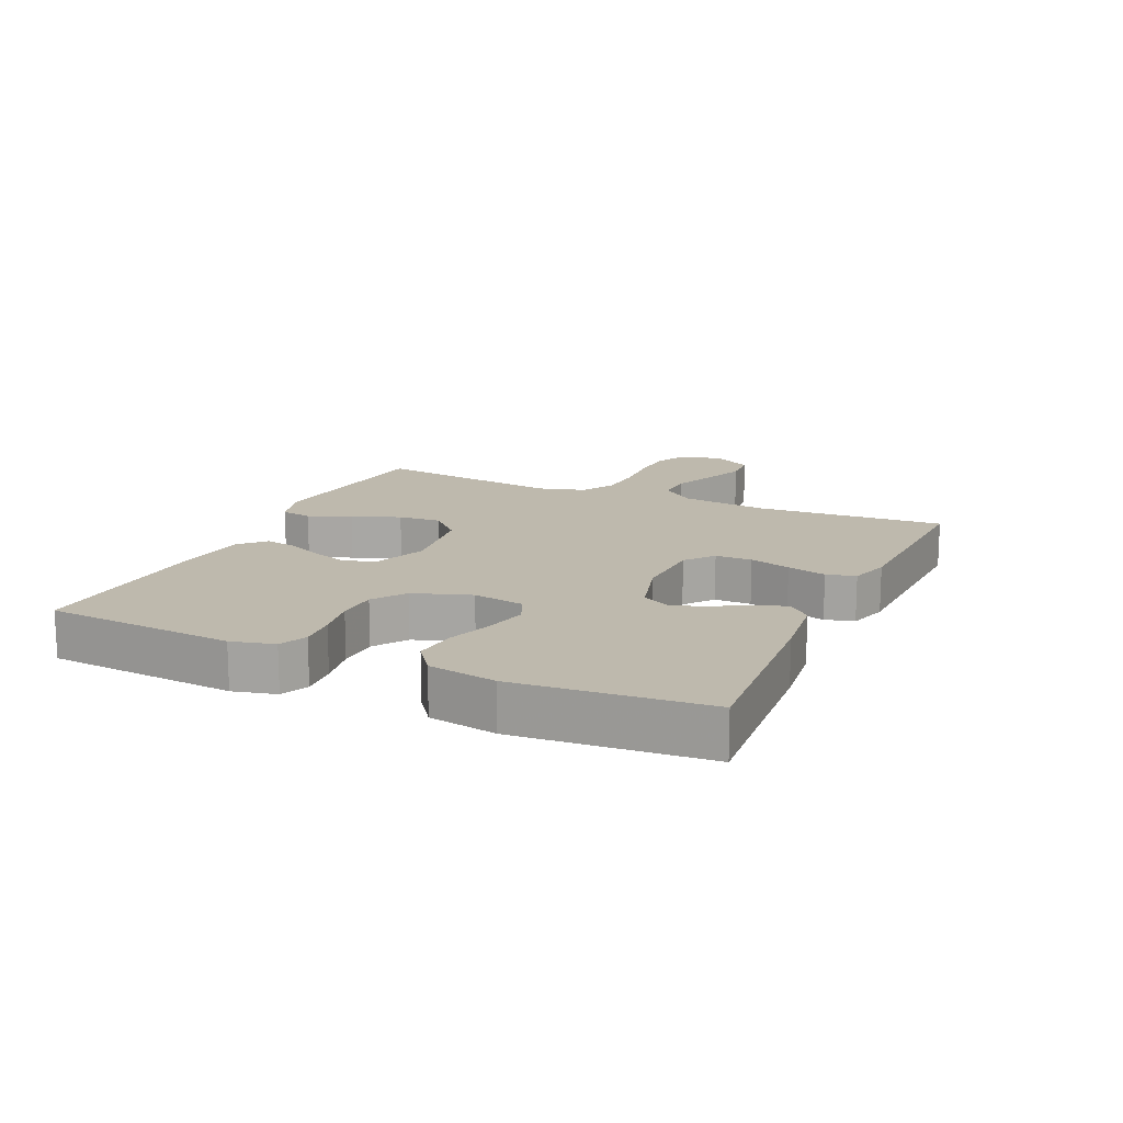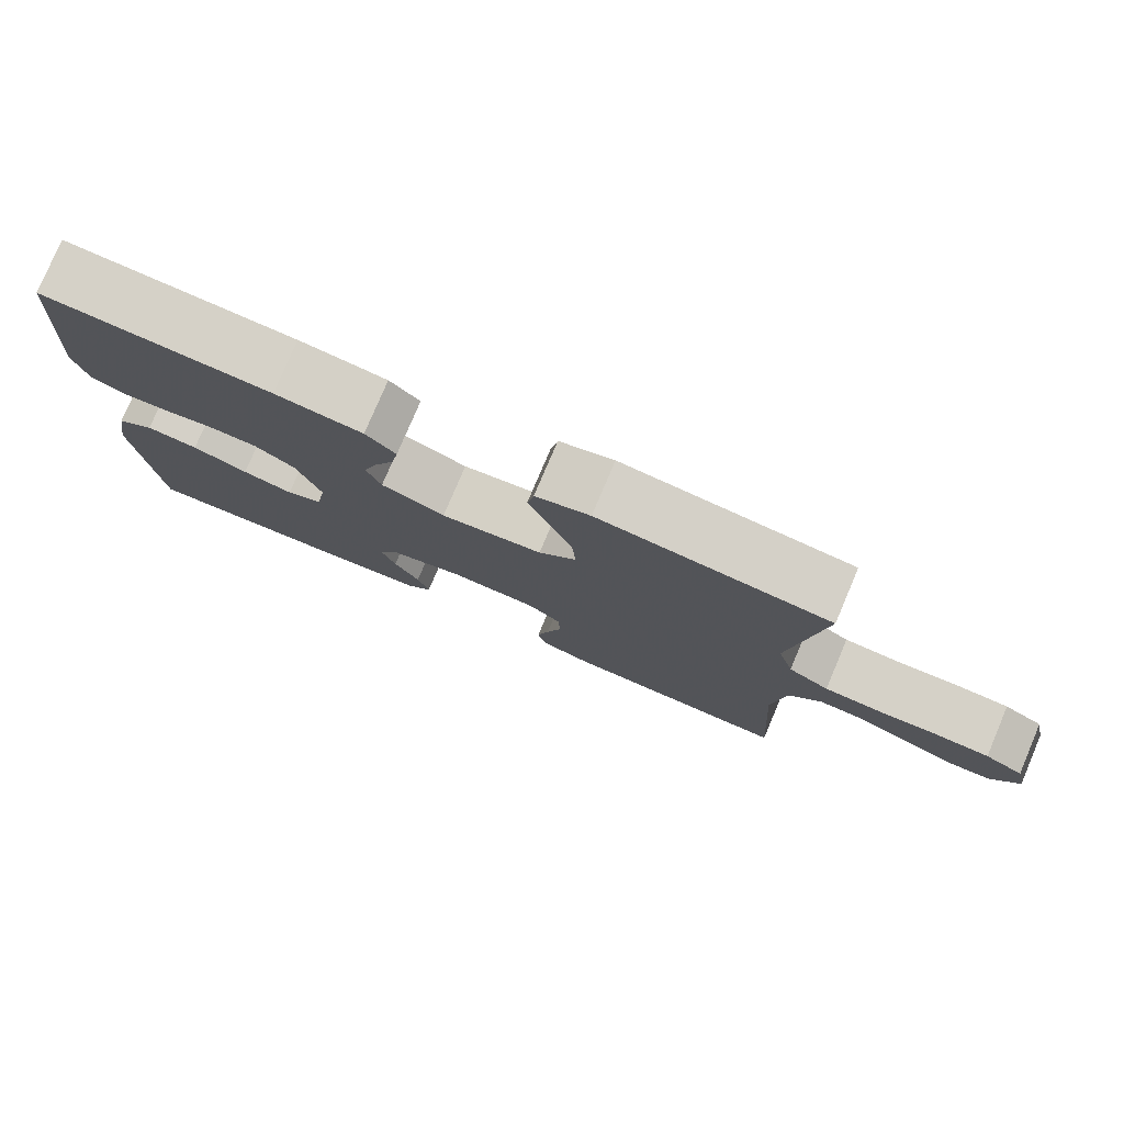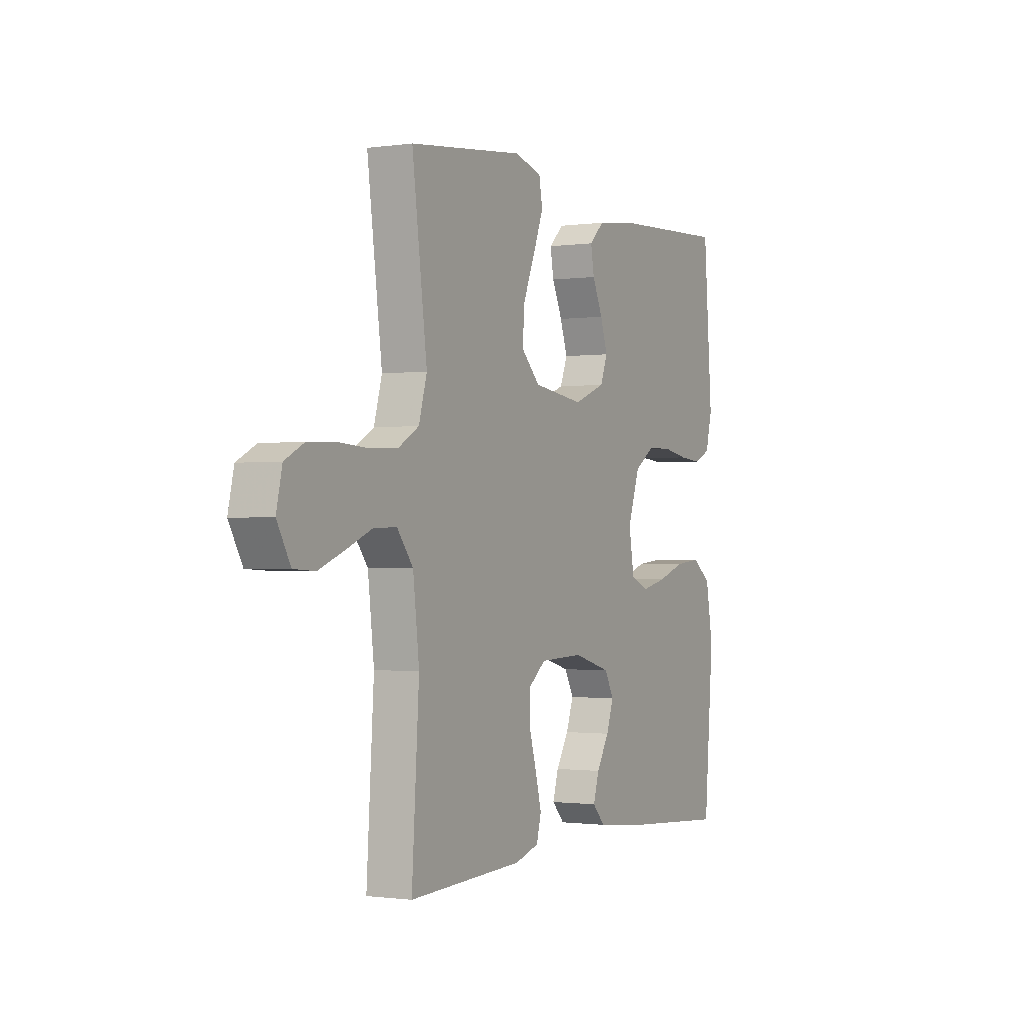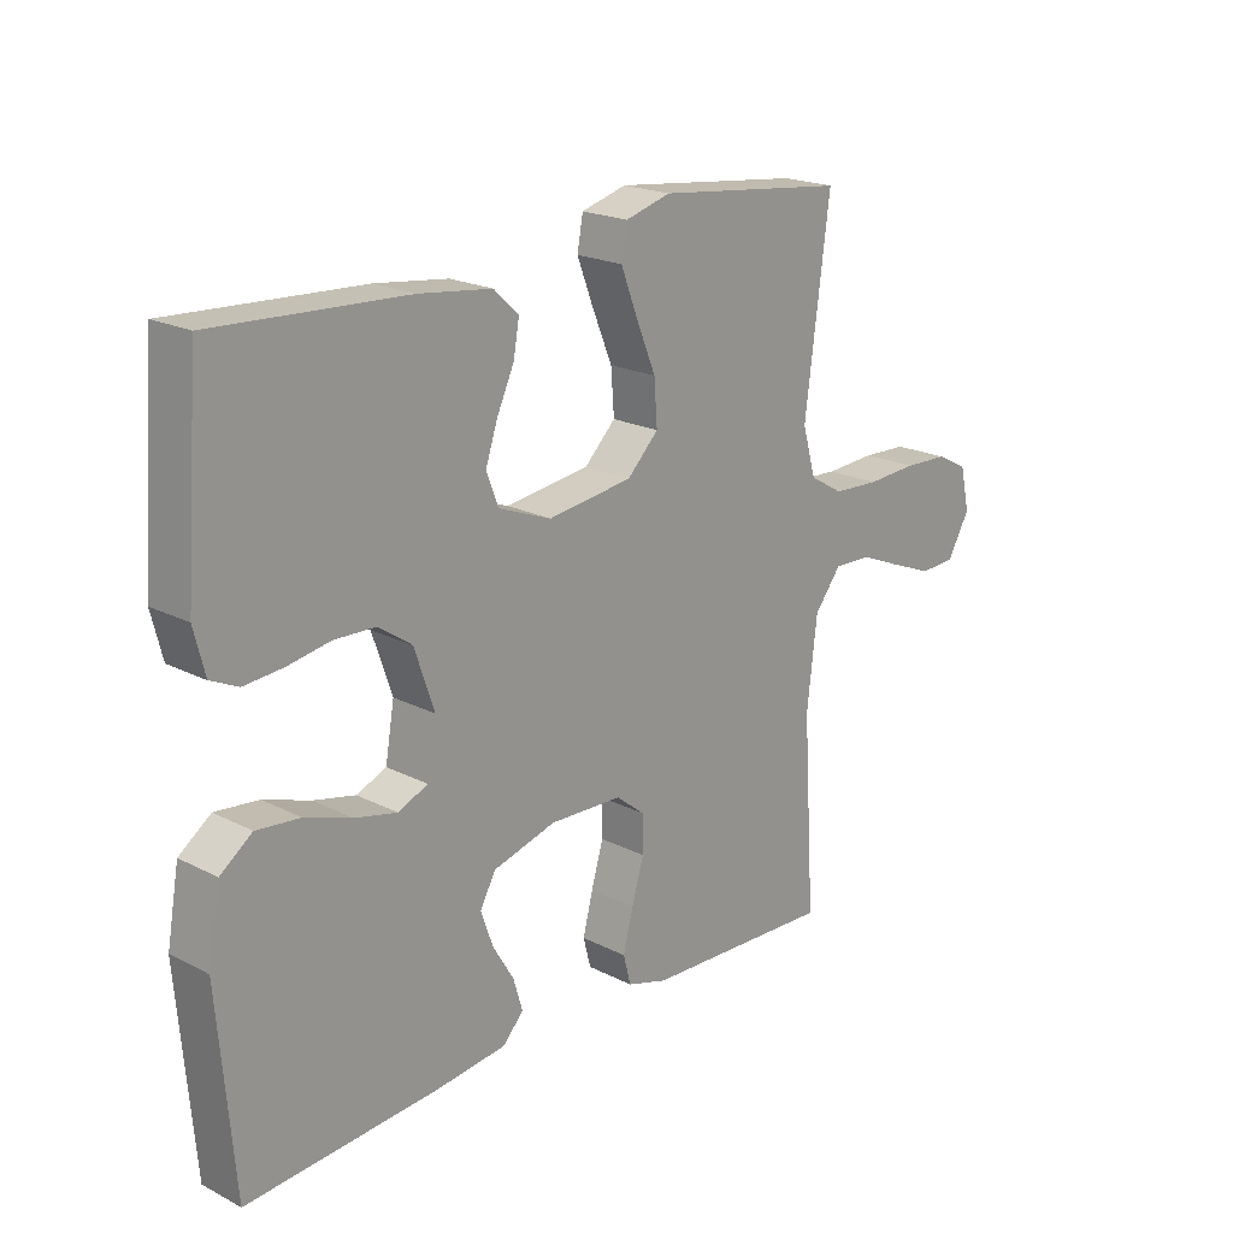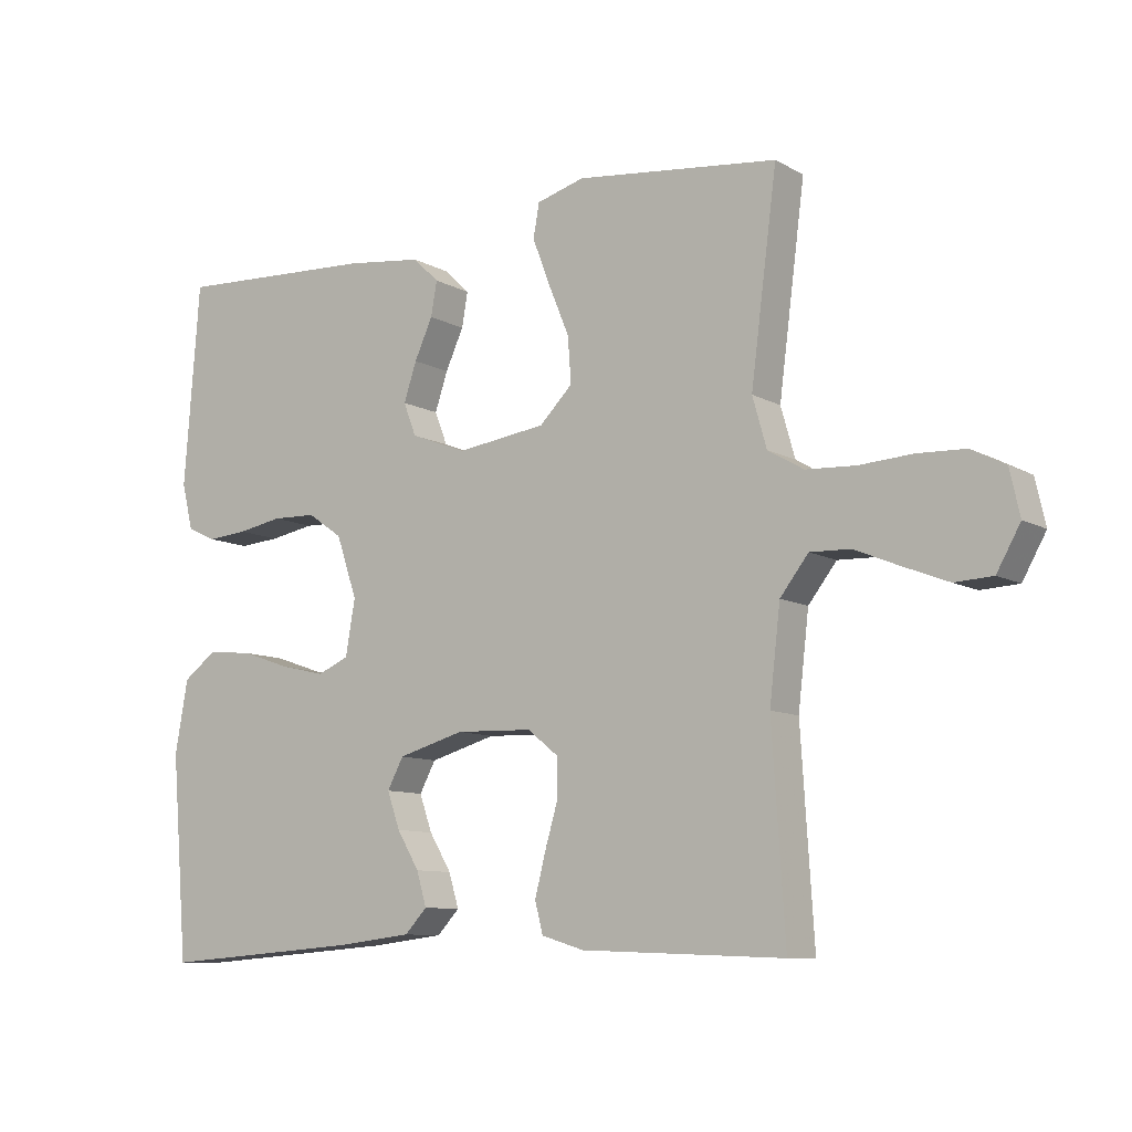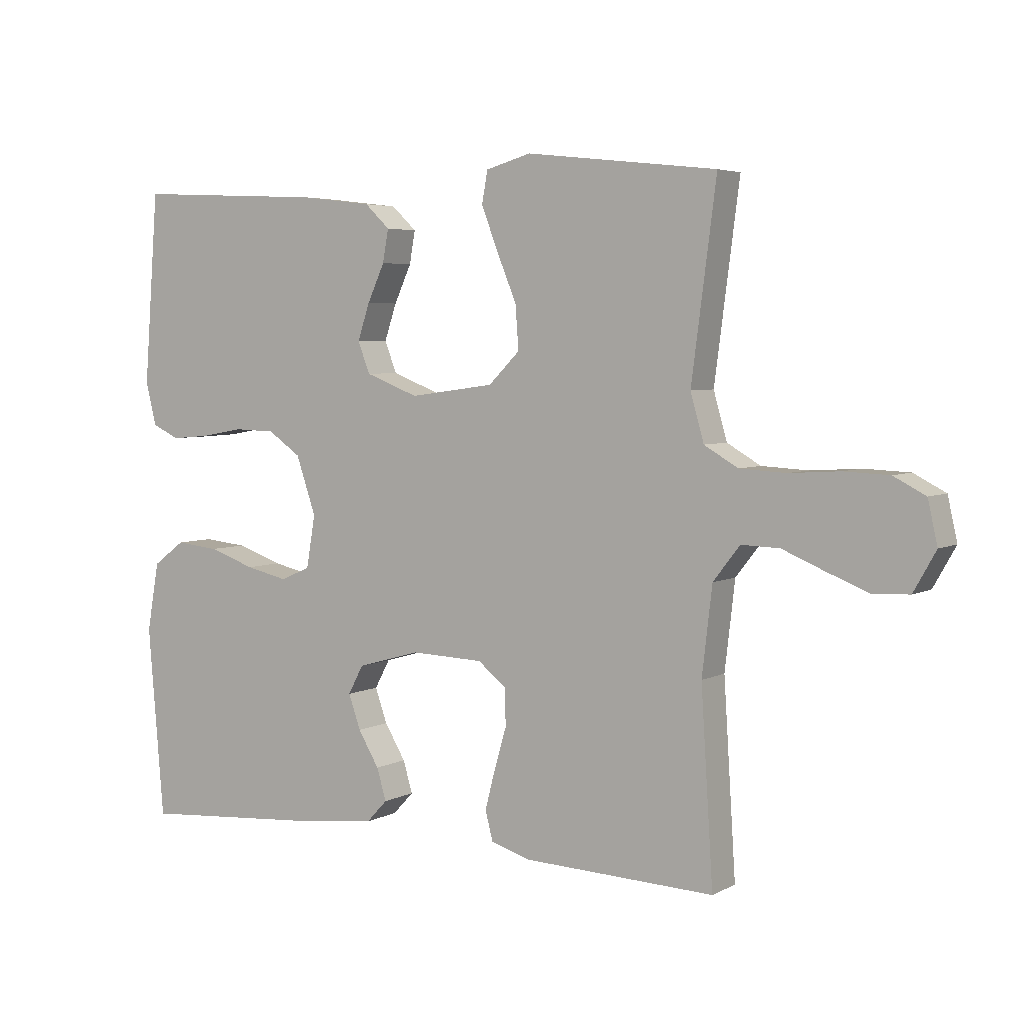
<metadata>
{"format":"obj","ext":"obj","renderer":"f3d","projection":"perspective","resolution":1024,"background":"white","views":[{"elev":15.1,"azim":114.4,"up":"+Y"},{"elev":78.5,"azim":-157.0,"up":"+Z"},{"elev":-1.0,"azim":-62.3,"up":"+Z"},{"elev":20.2,"azim":133.0,"up":"+Z"},{"elev":-9.6,"azim":-144.5,"up":"+Z"},{"elev":4.5,"azim":-147.8,"up":"+Z"}]}
</metadata>
<code>
v 0.5 0.07 -0.5
v 0.2 0.07 -0.478
v 0.089 0.07 -0.465
v 0.056 0.07 -0.43
v 0.071 0.07 -0.38
v 0.104 0.07 -0.325
v 0.123 0.07 -0.271
v 0.099 0.07 -0.226
v 0 0.07 -0.198
v -0.114 0.07 -0.202
v -0.159 0.07 -0.238
v -0.16 0.07 -0.296
v -0.141 0.07 -0.361
v -0.125 0.07 -0.423
v -0.137 0.07 -0.469
v -0.2 0.07 -0.488
v -0.5 0.07 -0.5
v -0.481 0.07 -0.2
v -0.497 0.07 -0.063
v -0.539 0.07 -0.009
v -0.599 0.07 -0.011
v -0.666 0.07 -0.039
v -0.732 0.07 -0.065
v -0.788 0.07 -0.062
v -0.823 0.07 0
v -0.808 0.07 0.067
v -0.758 0.07 0.093
v -0.687 0.07 0.096
v -0.608 0.07 0.091
v -0.535 0.07 0.095
v -0.482 0.07 0.126
v -0.461 0.07 0.2
v -0.5 0.07 0.5
v -0.2 0.07 0.534
v -0.129 0.07 0.514
v -0.12 0.07 0.464
v -0.146 0.07 0.396
v -0.177 0.07 0.321
v -0.182 0.07 0.253
v -0.133 0.07 0.204
v 0 0.07 0.186
v 0.083 0.07 0.218
v 0.102 0.07 0.267
v 0.083 0.07 0.324
v 0.056 0.07 0.383
v 0.047 0.07 0.434
v 0.086 0.07 0.471
v 0.2 0.07 0.485
v 0.5 0.07 0.5
v 0.523 0.07 0.2
v 0.506 0.07 0.132
v 0.463 0.07 0.112
v 0.403 0.07 0.117
v 0.336 0.07 0.129
v 0.271 0.07 0.127
v 0.219 0.07 0.091
v 0.188 0.07 0
v 0.202 0.07 -0.082
v 0.249 0.07 -0.102
v 0.315 0.07 -0.087
v 0.388 0.07 -0.062
v 0.456 0.07 -0.055
v 0.506 0.07 -0.092
v 0.525 0.07 -0.2
v 0.5 0 -0.5
v 0.2 0 -0.478
v 0.089 0 -0.465
v 0.056 0 -0.43
v 0.071 0 -0.38
v 0.104 0 -0.325
v 0.123 0 -0.271
v 0.099 0 -0.226
v 0 0 -0.198
v -0.114 0 -0.202
v -0.159 0 -0.238
v -0.16 0 -0.296
v -0.141 0 -0.361
v -0.125 0 -0.423
v -0.137 0 -0.469
v -0.2 0 -0.488
v -0.5 0 -0.5
v -0.481 0 -0.2
v -0.497 0 -0.063
v -0.539 0 -0.009
v -0.599 0 -0.011
v -0.666 0 -0.039
v -0.732 0 -0.065
v -0.788 0 -0.062
v -0.823 0 0
v -0.808 0 0.067
v -0.758 0 0.093
v -0.687 0 0.096
v -0.608 0 0.091
v -0.535 0 0.095
v -0.482 0 0.126
v -0.461 0 0.2
v -0.5 0 0.5
v -0.2 0 0.534
v -0.129 0 0.514
v -0.12 0 0.464
v -0.146 0 0.396
v -0.177 0 0.321
v -0.182 0 0.253
v -0.133 0 0.204
v 0 0 0.186
v 0.083 0 0.218
v 0.102 0 0.267
v 0.083 0 0.324
v 0.056 0 0.383
v 0.047 0 0.434
v 0.086 0 0.471
v 0.2 0 0.485
v 0.5 0 0.5
v 0.523 0 0.2
v 0.506 0 0.132
v 0.463 0 0.112
v 0.403 0 0.117
v 0.336 0 0.129
v 0.271 0 0.127
v 0.219 0 0.091
v 0.188 0 0
v 0.202 0 -0.082
v 0.249 0 -0.102
v 0.315 0 -0.087
v 0.388 0 -0.062
v 0.456 0 -0.055
v 0.506 0 -0.092
v 0.525 0 -0.2
f 4 5 6
f 3 4 6
f 2 3 6
f 1 2 6
f 64 1 6
f 63 64 6
f 62 63 6
f 61 62 6
f 60 61 6
f 59 60 6 7
f 58 59 7 8
f 57 58 8 9
f 56 57 9 10
f 52 53 54
f 51 52 54
f 50 51 54
f 49 50 54
f 48 49 54
f 47 48 54
f 46 47 54
f 45 46 54
f 44 45 54
f 43 44 54 55
f 42 43 55 56
f 36 37 38
f 35 36 38
f 34 35 38
f 33 34 38
f 32 33 38
f 31 32 38 39
f 30 31 39 40
f 27 28 29
f 26 27 29
f 25 26 29
f 24 25 29
f 23 24 29
f 22 23 29
f 21 22 29
f 20 21 29 30
f 30 40 41
f 20 30 41
f 19 20 41
f 16 17 18
f 15 16 18
f 14 15 18
f 13 14 18
f 12 13 18
f 11 12 18 19
f 41 42 56
f 19 41 56
f 11 19 56
f 10 11 56
f 70 69 68
f 70 68 67
f 70 67 66
f 70 66 65
f 70 65 128
f 70 128 127
f 70 127 126
f 70 126 125
f 70 125 124
f 71 70 124 123
f 72 71 123 122
f 73 72 122 121
f 74 73 121 120
f 118 117 116
f 118 116 115
f 118 115 114
f 118 114 113
f 118 113 112
f 118 112 111
f 118 111 110
f 118 110 109
f 118 109 108
f 119 118 108 107
f 120 119 107 106
f 102 101 100
f 102 100 99
f 102 99 98
f 102 98 97
f 102 97 96
f 103 102 96 95
f 104 103 95 94
f 93 92 91
f 93 91 90
f 93 90 89
f 93 89 88
f 93 88 87
f 93 87 86
f 93 86 85
f 94 93 85 84
f 105 104 94
f 105 94 84
f 105 84 83
f 82 81 80
f 82 80 79
f 82 79 78
f 82 78 77
f 82 77 76
f 83 82 76 75
f 120 106 105
f 120 105 83
f 120 83 75
f 120 75 74
f 1 65 66 2
f 2 66 67 3
f 3 67 68 4
f 4 68 69 5
f 5 69 70 6
f 6 70 71 7
f 7 71 72 8
f 8 72 73 9
f 9 73 74 10
f 10 74 75 11
f 11 75 76 12
f 12 76 77 13
f 13 77 78 14
f 14 78 79 15
f 15 79 80 16
f 16 80 81 17
f 17 81 82 18
f 18 82 83 19
f 19 83 84 20
f 20 84 85 21
f 21 85 86 22
f 22 86 87 23
f 23 87 88 24
f 24 88 89 25
f 25 89 90 26
f 26 90 91 27
f 27 91 92 28
f 28 92 93 29
f 29 93 94 30
f 30 94 95 31
f 31 95 96 32
f 32 96 97 33
f 33 97 98 34
f 34 98 99 35
f 35 99 100 36
f 36 100 101 37
f 37 101 102 38
f 38 102 103 39
f 39 103 104 40
f 40 104 105 41
f 41 105 106 42
f 42 106 107 43
f 43 107 108 44
f 44 108 109 45
f 45 109 110 46
f 46 110 111 47
f 47 111 112 48
f 48 112 113 49
f 49 113 114 50
f 50 114 115 51
f 51 115 116 52
f 52 116 117 53
f 53 117 118 54
f 54 118 119 55
f 55 119 120 56
f 56 120 121 57
f 57 121 122 58
f 58 122 123 59
f 59 123 124 60
f 60 124 125 61
f 61 125 126 62
f 62 126 127 63
f 63 127 128 64
f 64 128 65 1

</code>
